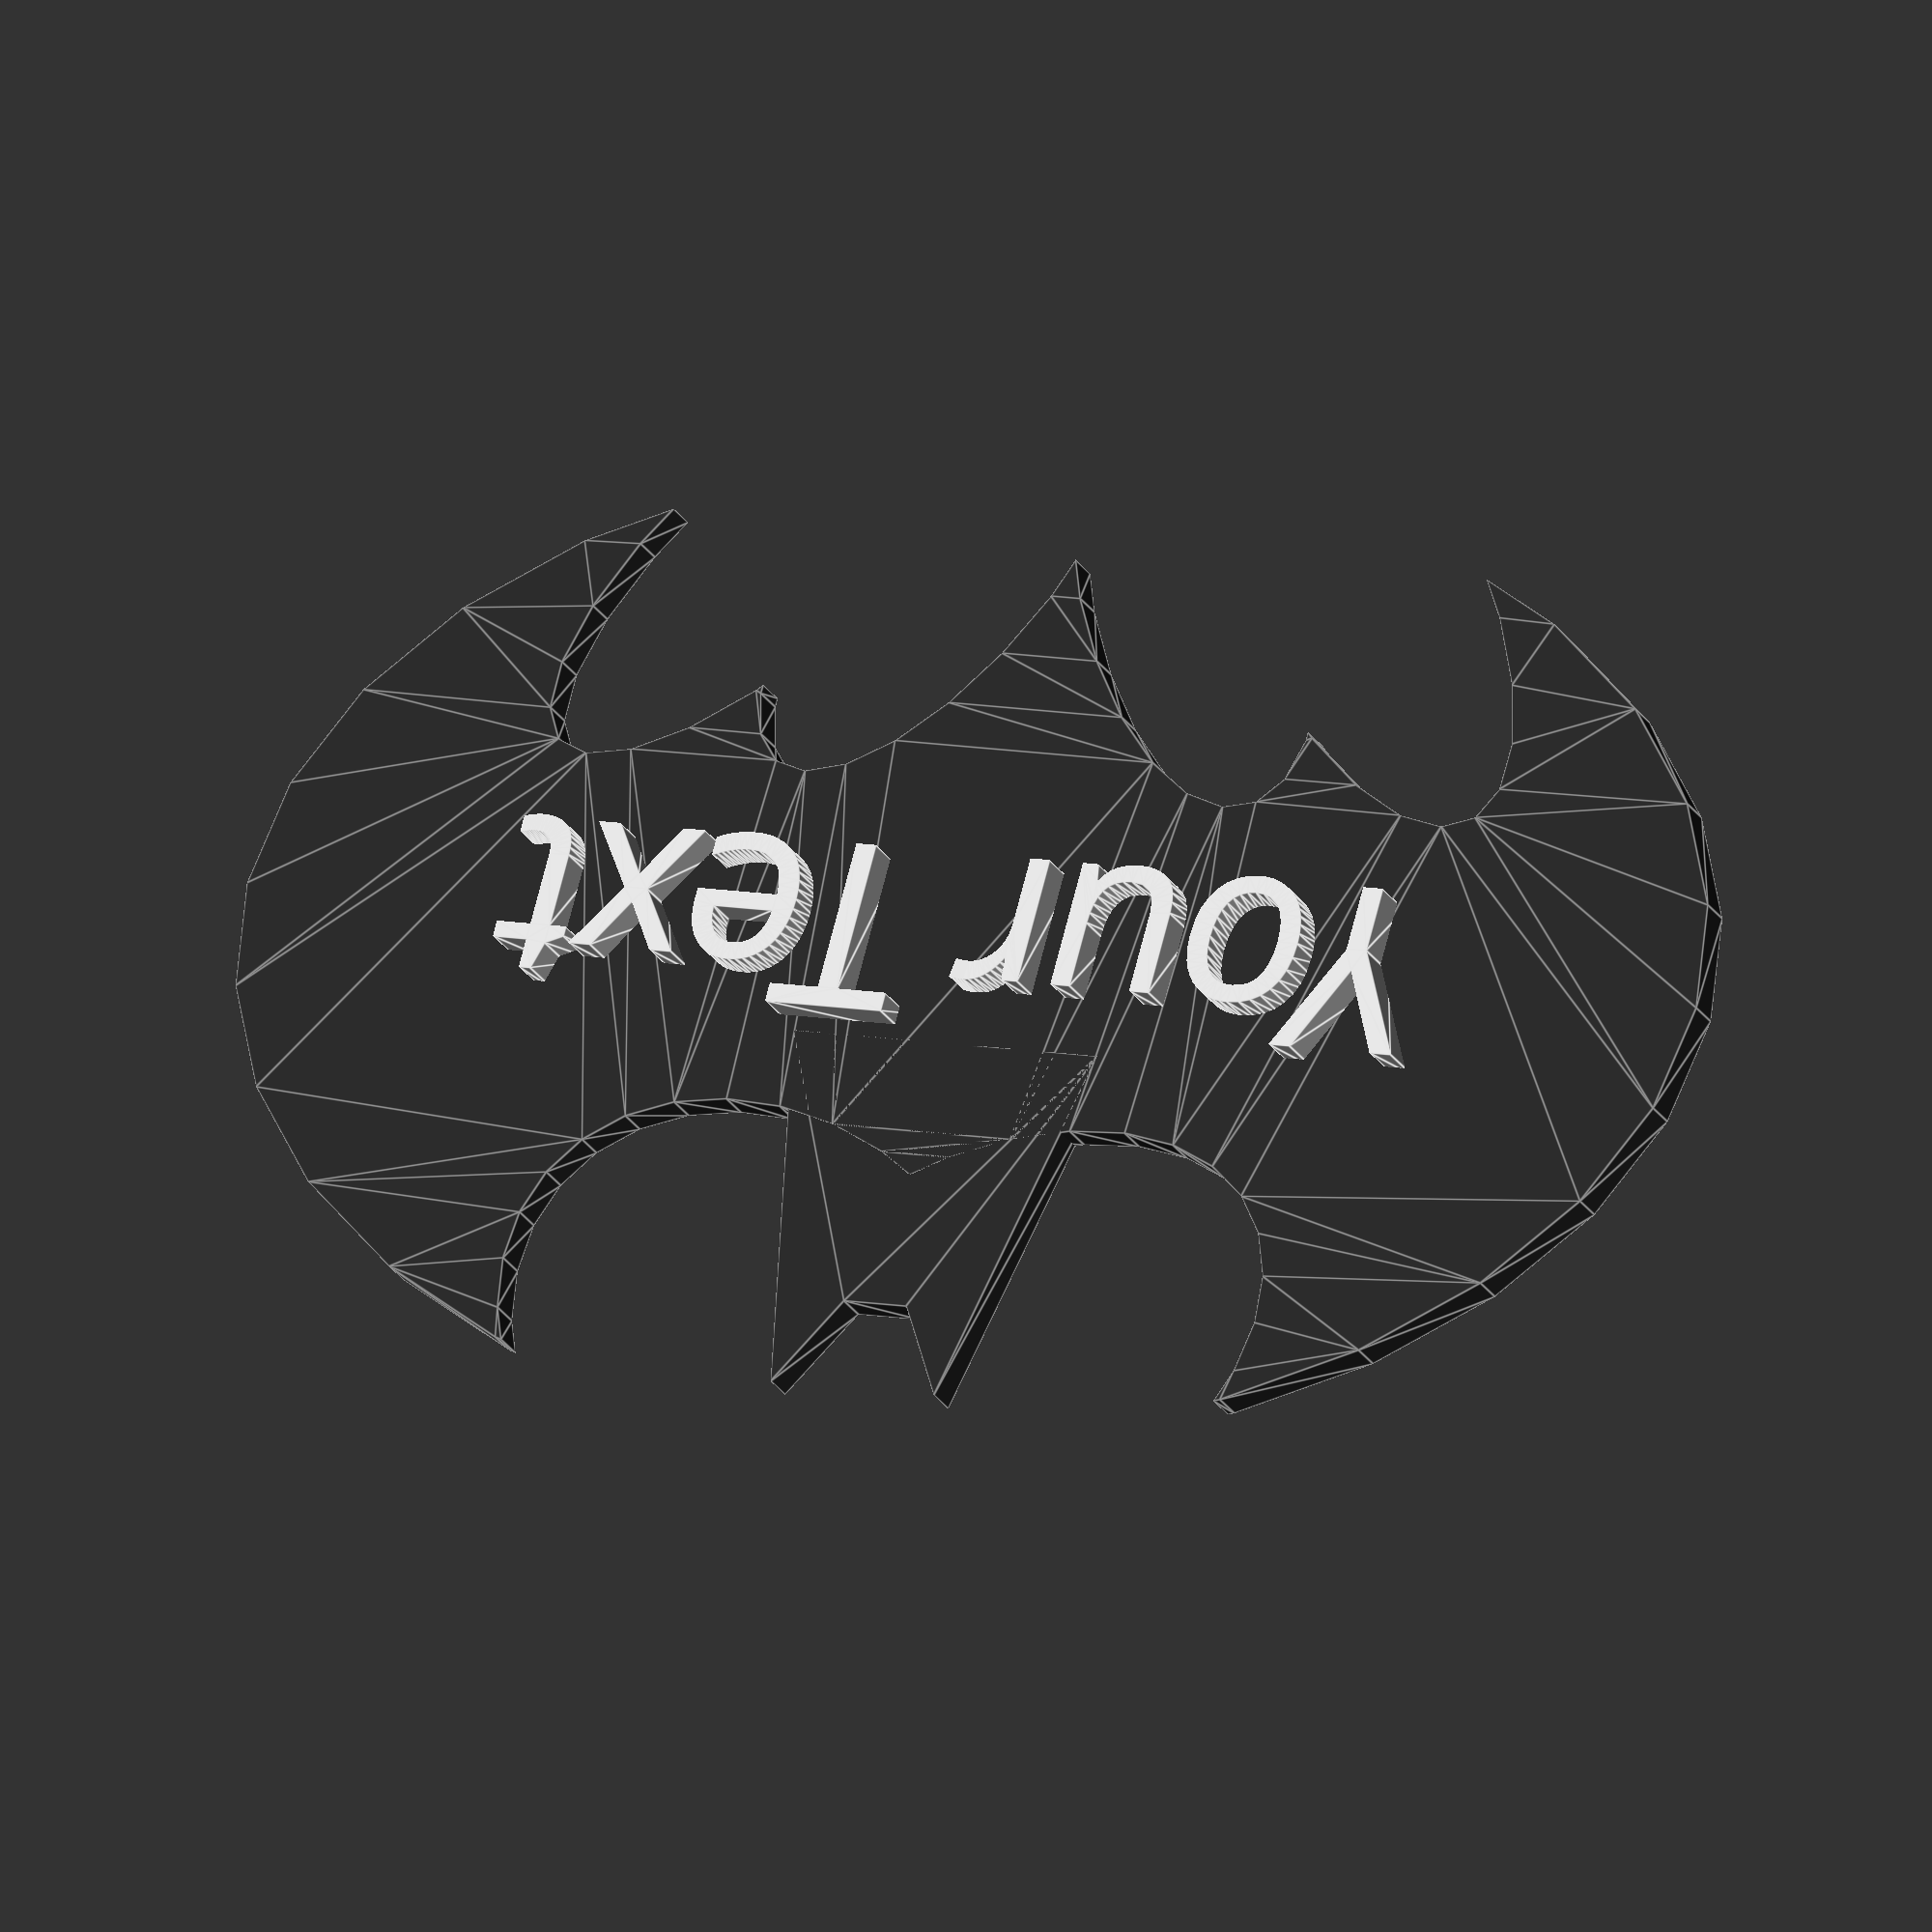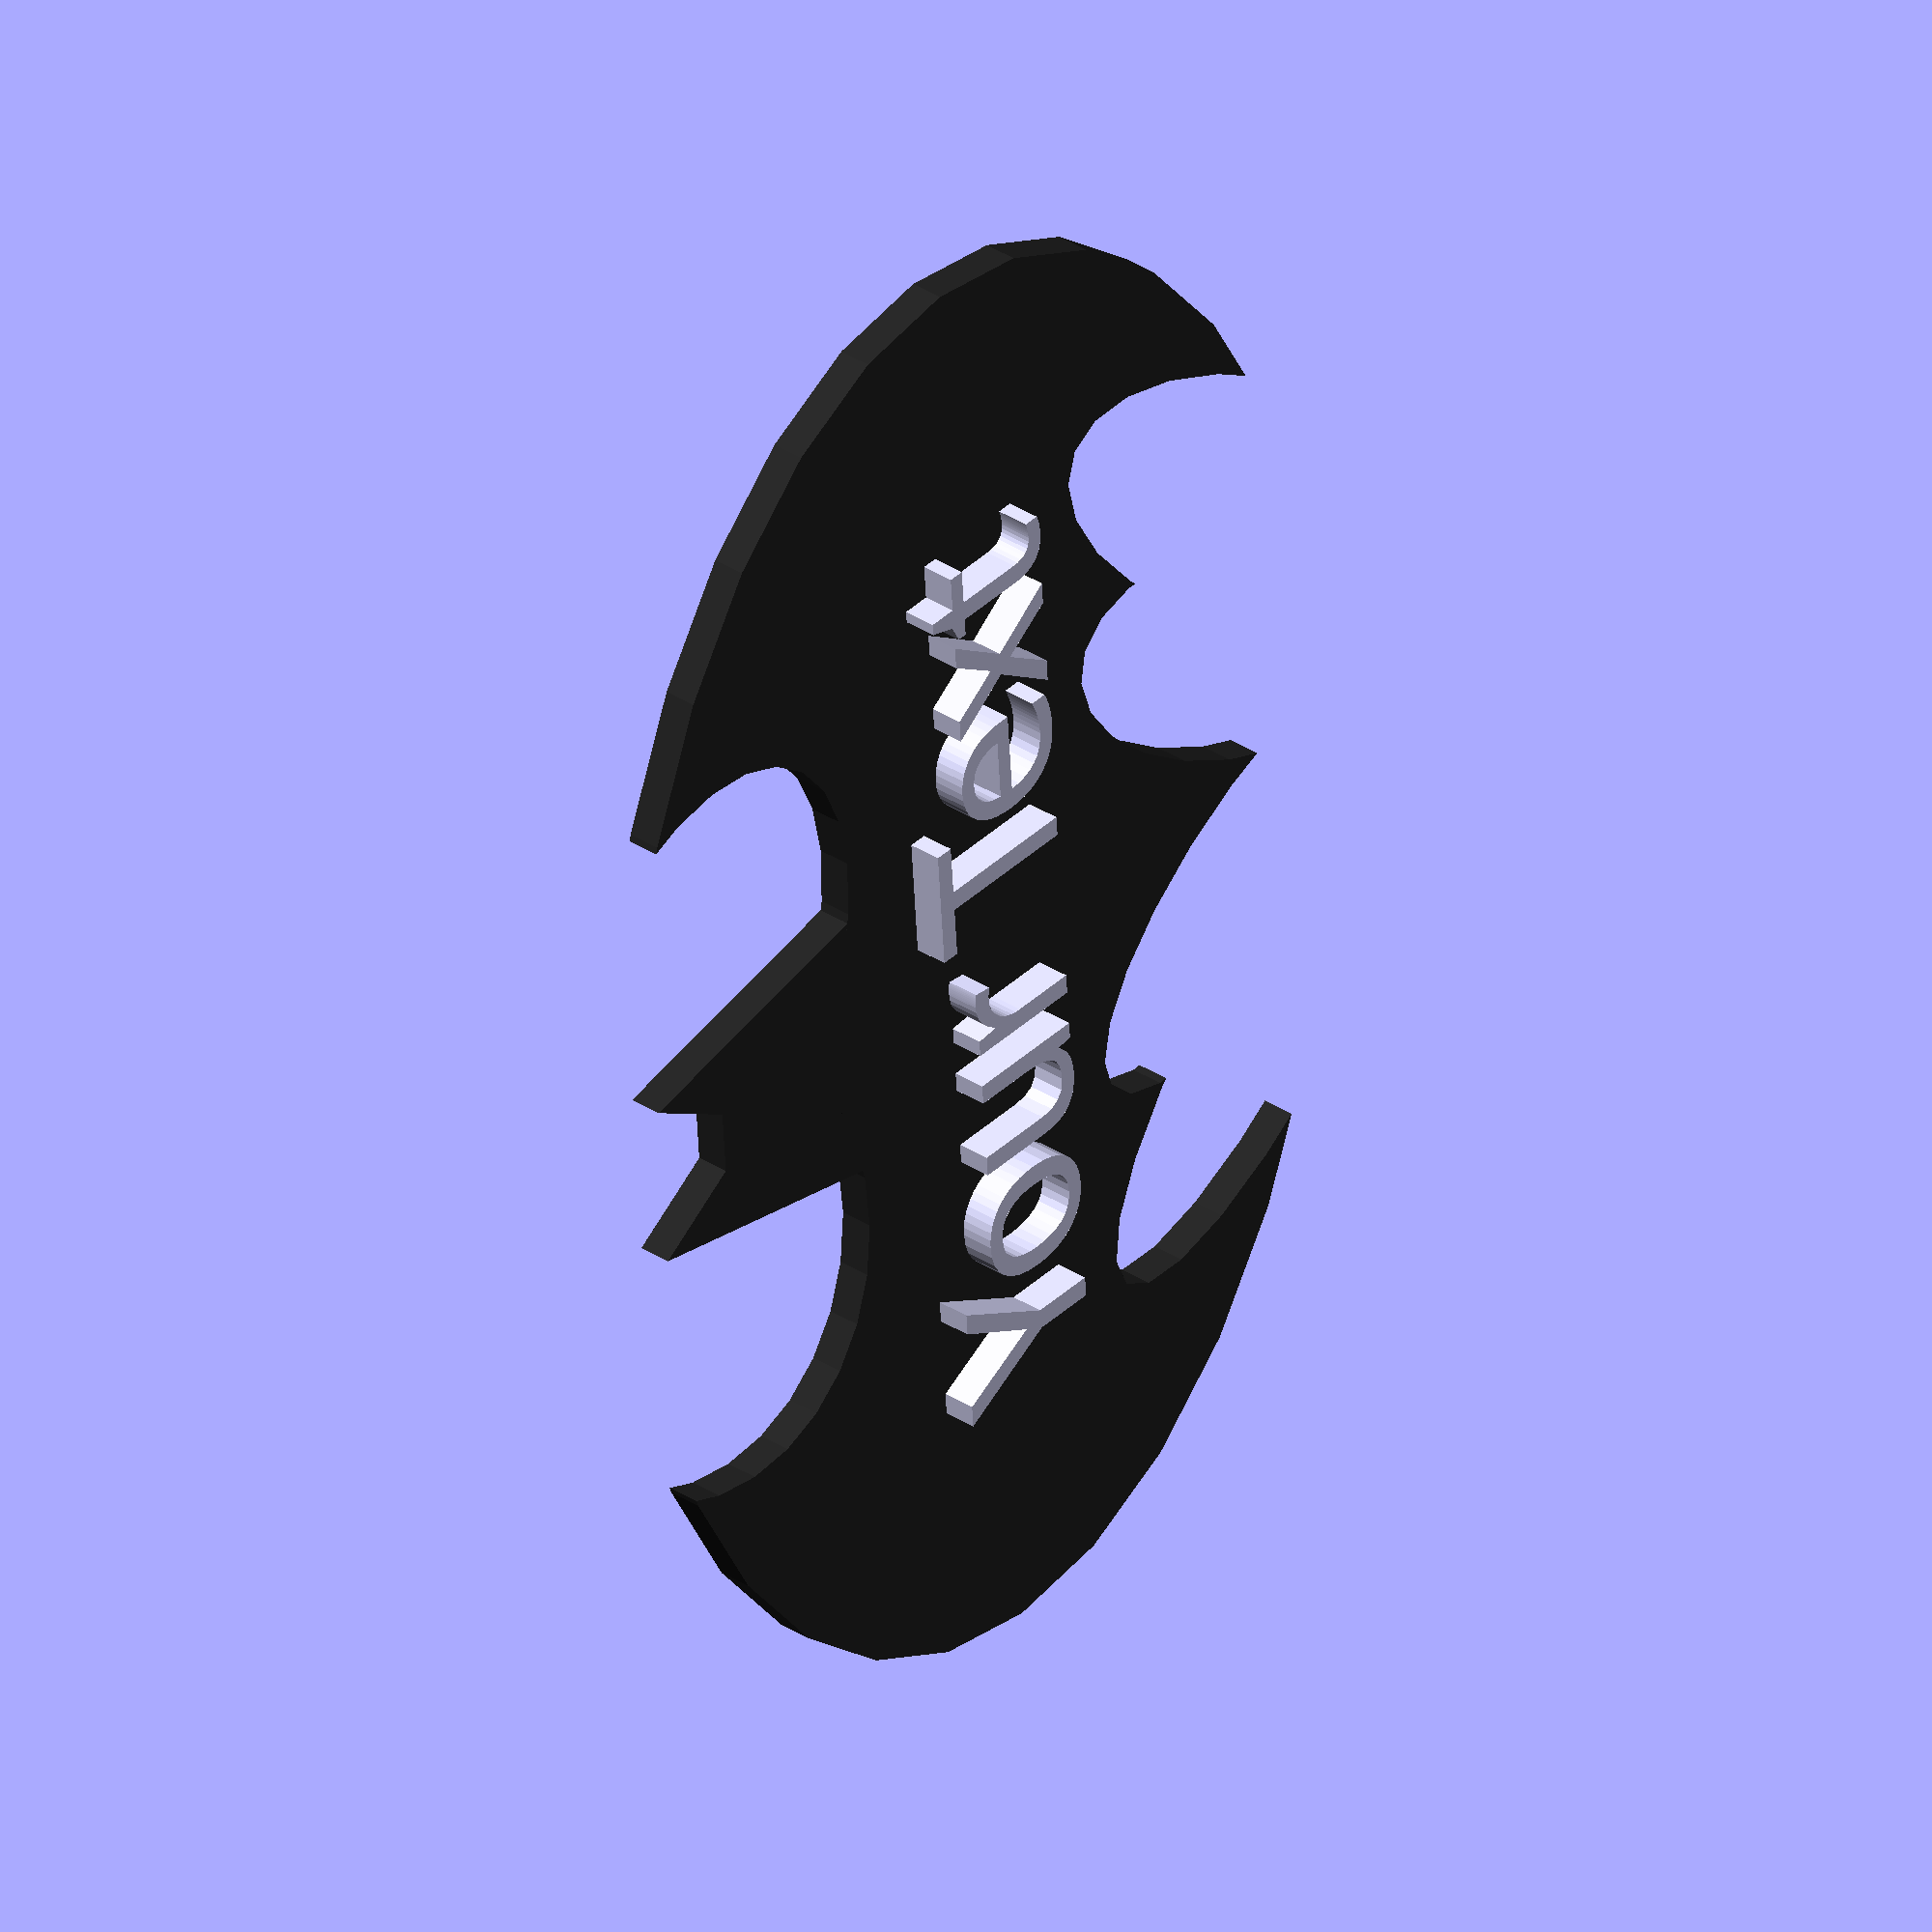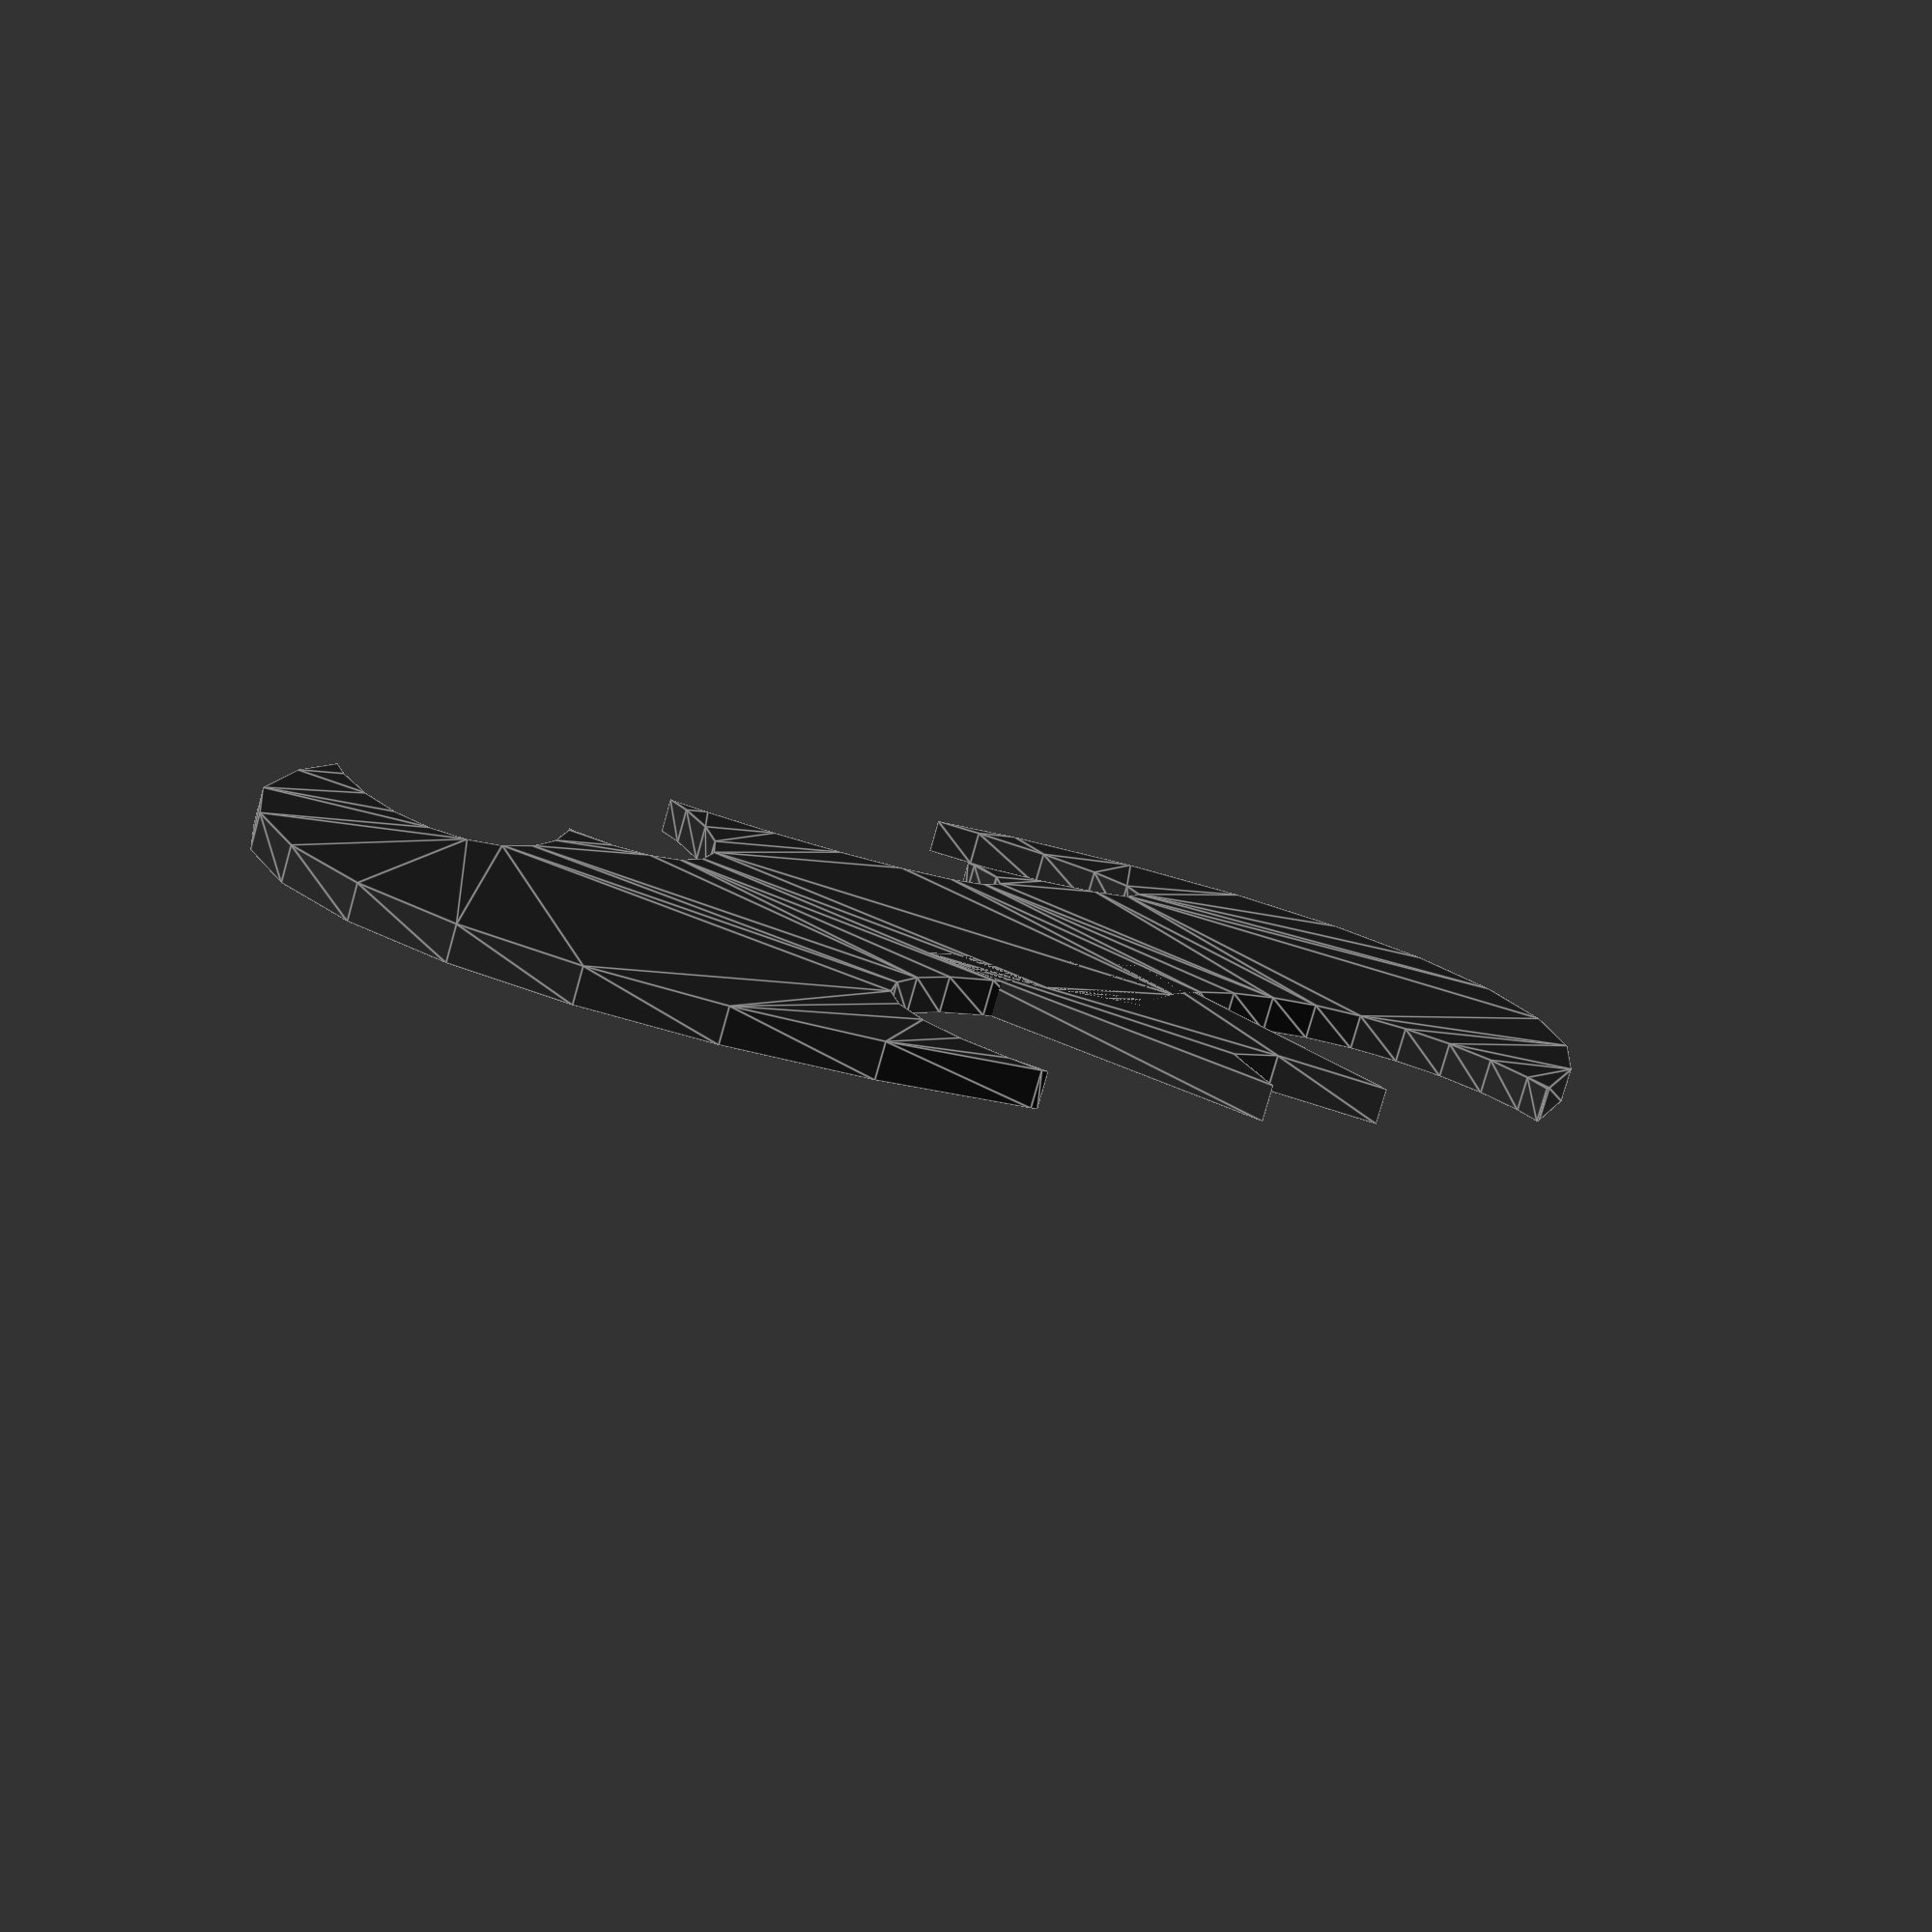
<openscad>
/* [Text] */
//height above base
textHeight = 3; // [1,2,3,4,5]
//text size
textSize = 10; // [3:35] 
// font for text
myFont = "Bernard MT Condensed";
//text to put on plate
textInput = "Your Text";

color([0.15,0.15,0.15])
linear_extrude(height = 2, center = true, convexity = 10, twist = 0)
difference(){

translate([0,20,0])
polygon(points=[[-9.8, -14], [9.8,-14],[3.8, 14],[-3.8, 14] ],paths=[[0,1,2,3]], convexity=10);

translate([0,30,0])
polygon(points=[[-2, -8], [2,-8],[12, 8],[-12, 8] ],paths=[[0,1,2,3]], convexity=10);
}

color([0.15,0.15,0.15])
linear_extrude(height = 2, center = true, convexity = 10, twist = 0)
difference(){

projection(cut=true) 
rotate([0,50,0])
cylinder(r=30, h=200, center=true);

translate([-8,-23,0]) 
rotate([0,0,-60])
projection(cut=true)
rotate([0,62,0])
cylinder(r=7, h=200, center=true);

translate([8,-23,0]) 
rotate([0,0,60])
projection(cut=true)
rotate([0,62,0])
cylinder(r=7, h=200, center=true);

translate([-18,-24,0]) 
rotate([0,0,-50])
projection(cut=true)
rotate([0,67,0])
cylinder(r=7, h=200, center=true);

translate([18,-24,0]) 
rotate([0,0,50])
projection(cut=true)
rotate([0,67,0])
cylinder(r=7, h=200, center=true);

union(){

translate([-7,25,0]) 
rotate([0,0,30])
projection(cut=true)
rotate([0,45,0])
cylinder(r=13, h=200, center=true);

translate([7,25,0]) 
rotate([0,0,-30])
projection(cut=true)
rotate([0,45,0])
cylinder(r=13, h=200, center=true);
}

}

module textExtrude(){
    
    linear_extrude(height = textHeight) text(textInput, halign = "center", valign = "center", size = textSize, font = myFont);
    
     
    
}
textExtrude();
</openscad>
<views>
elev=25.3 azim=195.8 roll=24.5 proj=o view=edges
elev=146.0 azim=85.7 roll=228.7 proj=o view=wireframe
elev=259.5 azim=49.0 roll=15.8 proj=p view=edges
</views>
